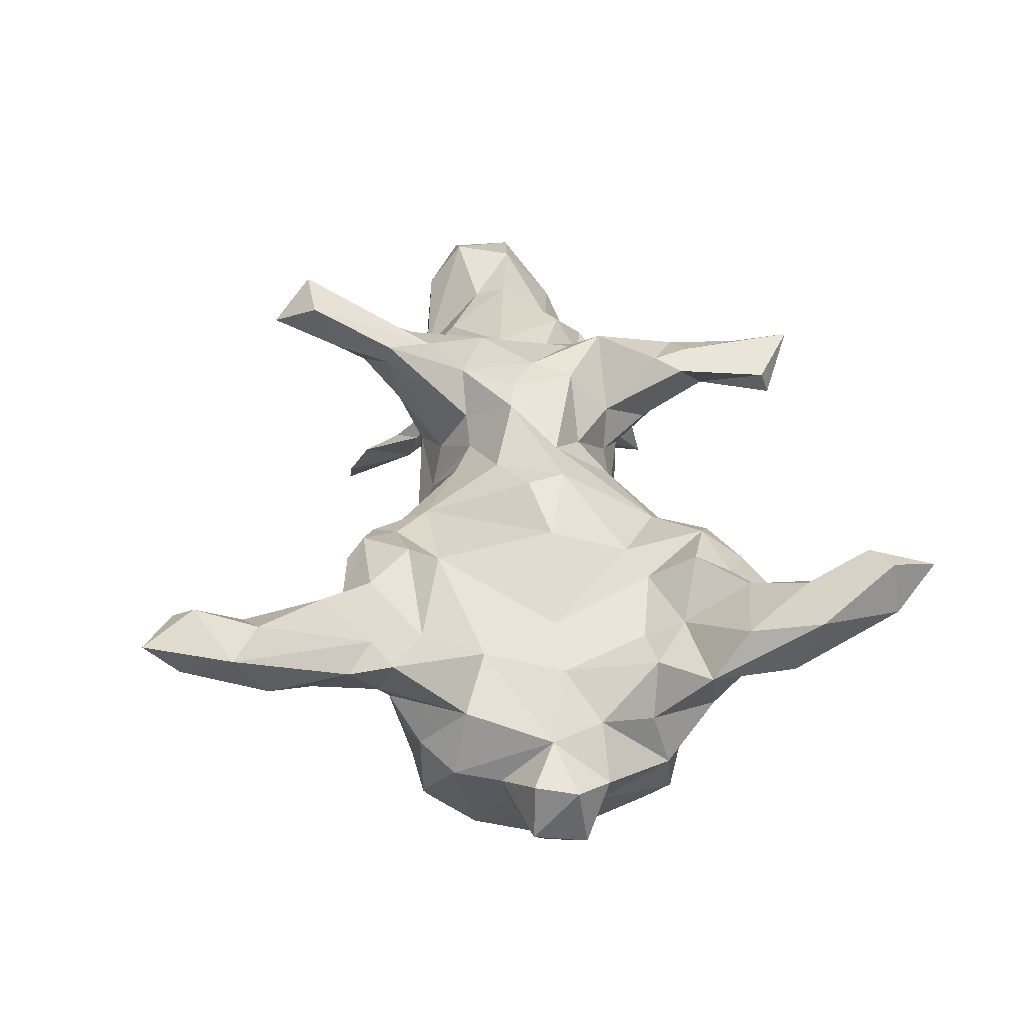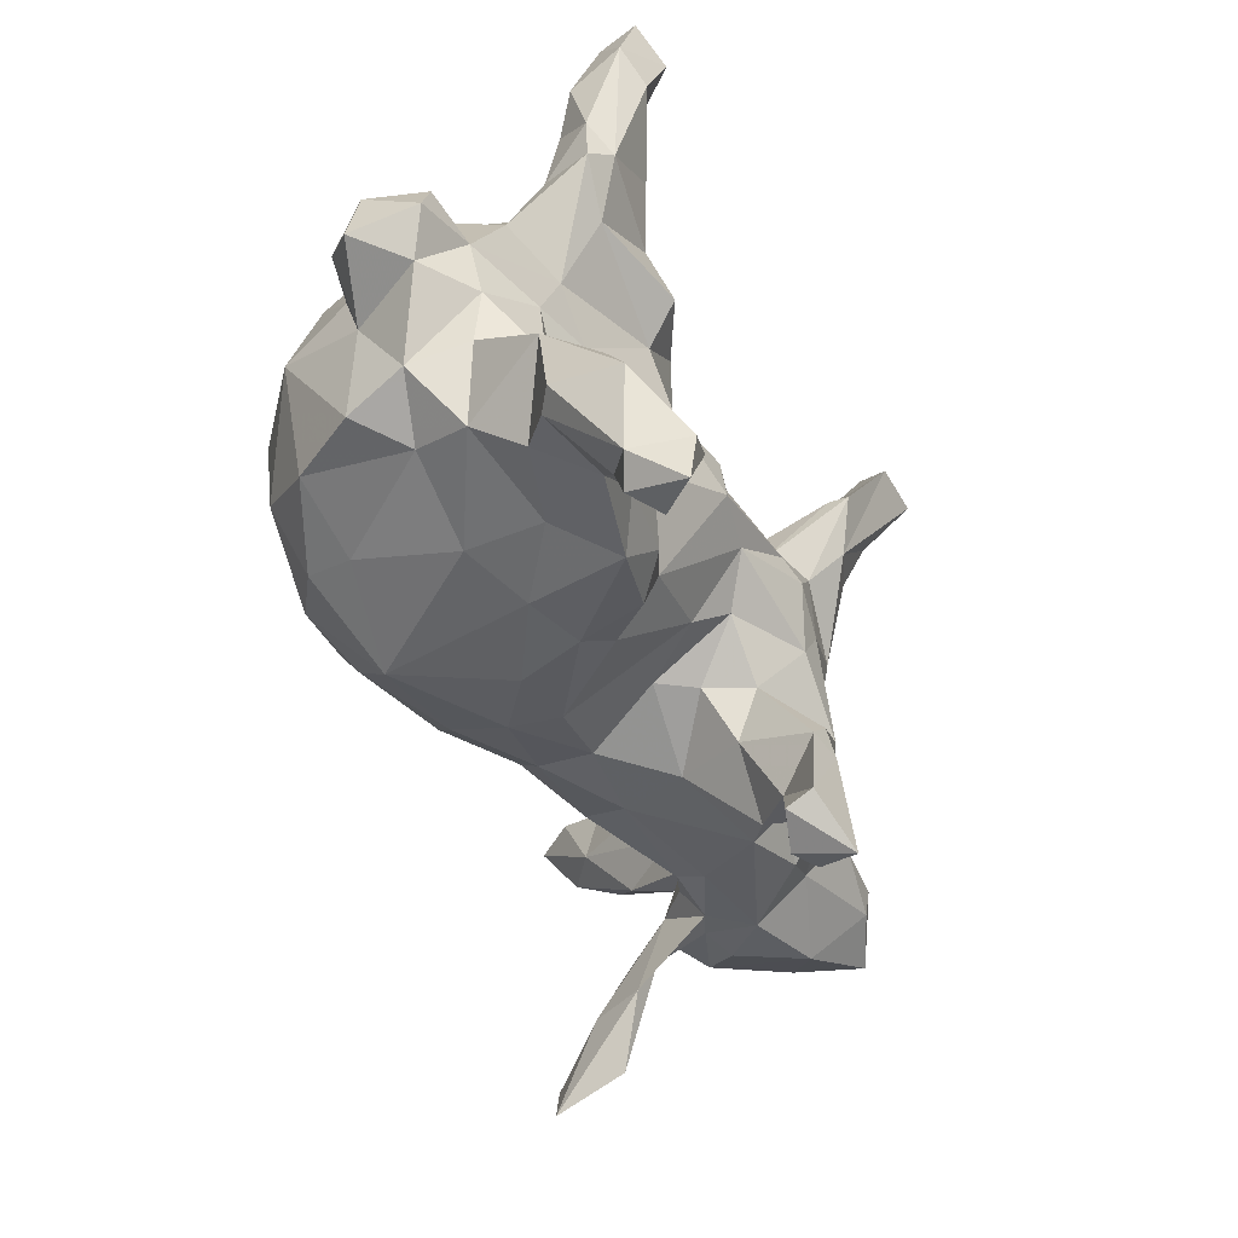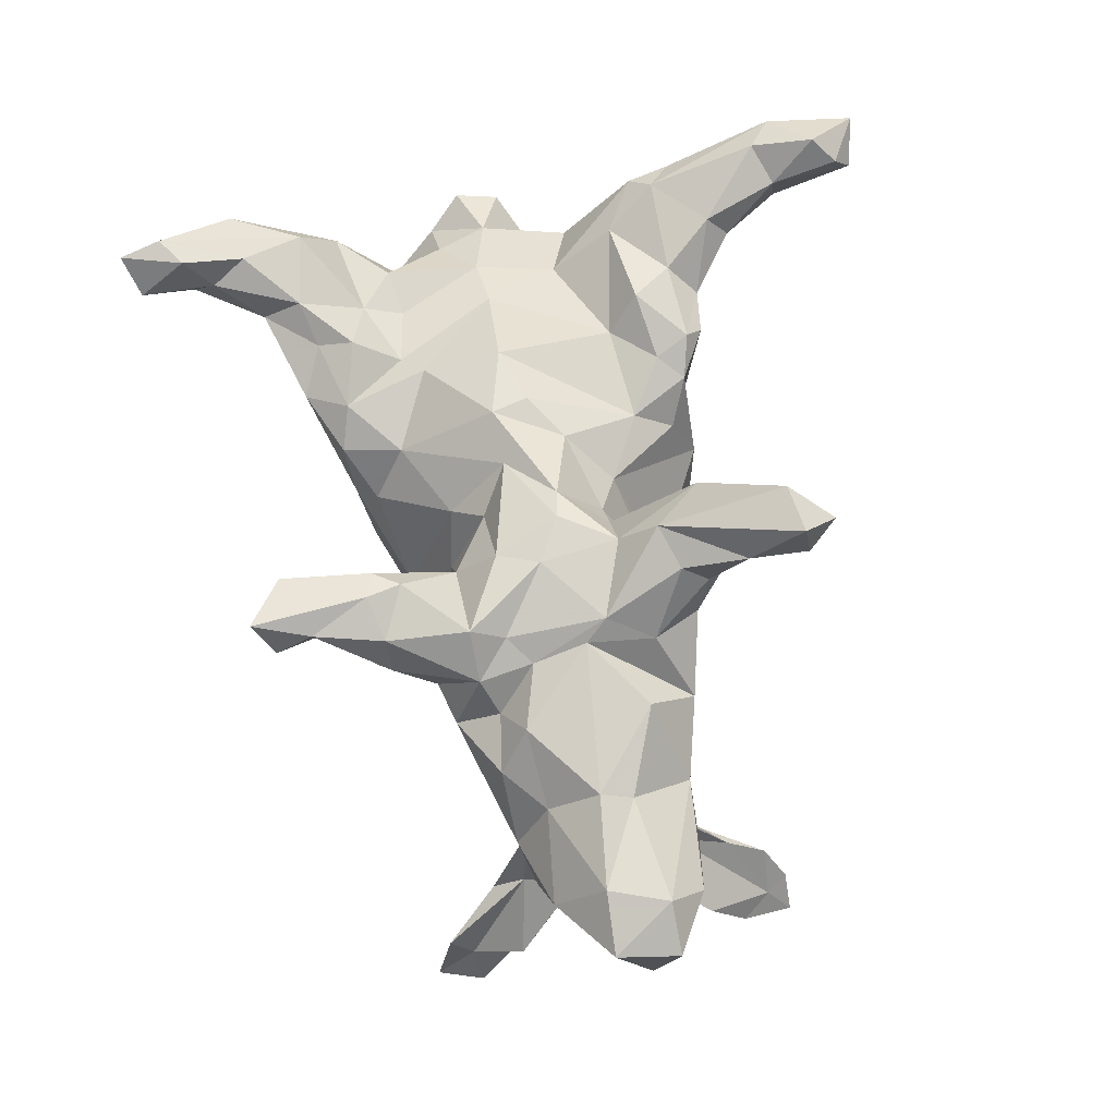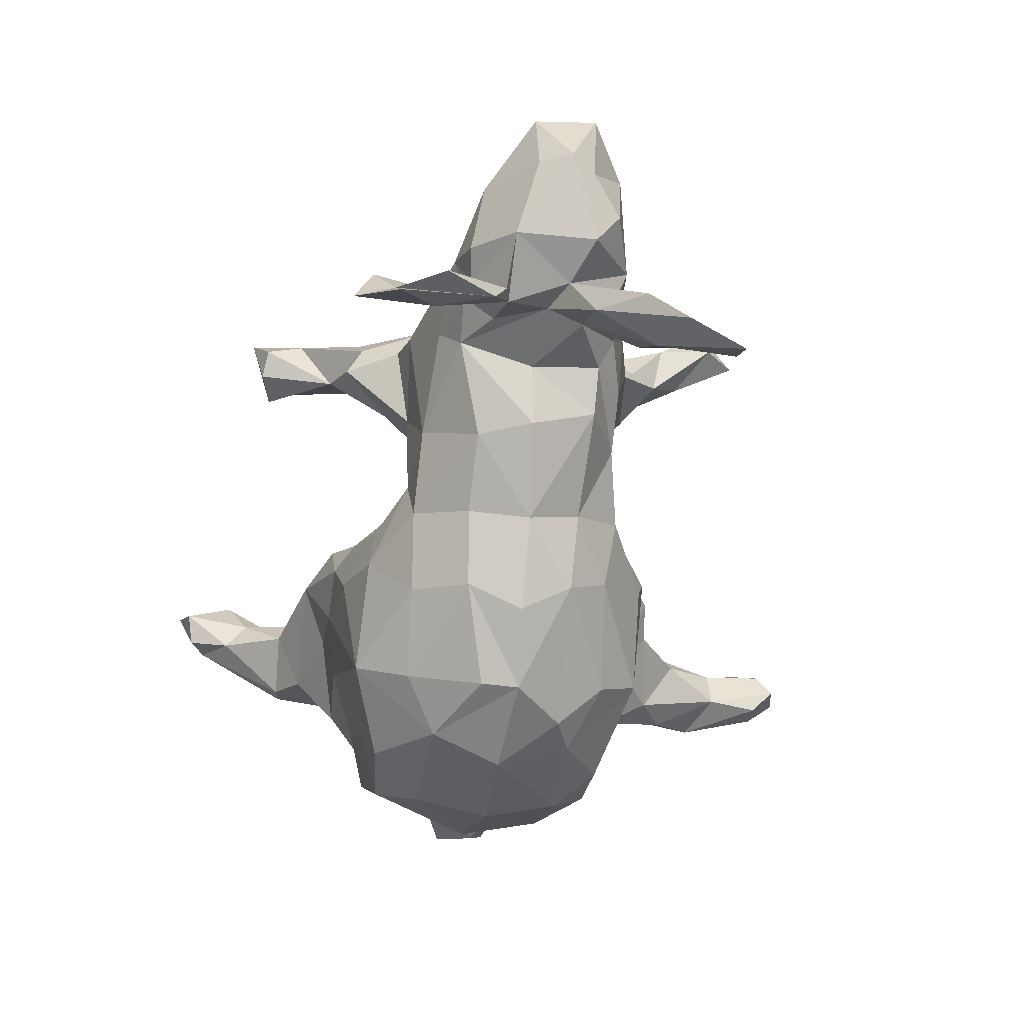
<metadata>
{"format":"obj","ext":"obj","renderer":"f3d","projection":"perspective","resolution":1024,"background":"white","views":[{"elev":36.2,"azim":-94.9,"up":"+Z"},{"elev":-55.9,"azim":-72.0,"up":"+Y"},{"elev":71.3,"azim":79.0,"up":"+Z"},{"elev":-53.4,"azim":82.9,"up":"+Z"}]}
</metadata>
<code>
v 0.8149 0.07893 0.1671
v 0.7992 -0.02535 0.1783
v 0.7337 0.07752 0.2097
v 0.7797 -0.01707 0.06544
v 0.8115 0.03715 0.04796
v 0.7743 0.08056 0.05026
v 0.6872 -0.1027 0.1158
v 0.7216 0.1295 0.001191
v 0.6974 -0.02017 0.2083
v 0.7143 0.1372 0.1416
v 0.7159 -0.2375 -0.3033
v 0.6085 0.1598 0.006654
v 0.6294 -0.1189 0.005219
v 0.6915 -0.3118 -0.2993
v 0.7053 0.2393 -0.2775
v 0.6921 0.3287 -0.334
v 0.6683 0.2885 -0.2716
v 0.665 -0.2822 -0.1806
v 0.702 0.09185 -0.04595
v 0.6773 -0.2444 -0.2356
v 0.5563 0.05282 0.1972
v 0.7001 -0.1608 -0.2012
v 0.6412 0.3265 -0.2789
v 0.6196 -0.05427 -0.1024
v 0.7023 -0.04742 -0.05148
v 0.5387 -0.08492 0.1513
v 0.6943 0.176 -0.1956
v 0.6056 0.2898 -0.2047
v 0.5899 -0.1908 -0.1353
v 0.6224 0.05563 -0.06676
v 0.6311 -0.07488 -0.1523
v 0.6396 -0.1785 -0.2184
v 0.6286 0.09717 -0.1566
v 0.5856 -0.04734 -0.08968
v 0.5787 -0.1122 -0.02271
v 0.5645 -0.1409 0.06342
v 0.5936 -0.1376 -0.1052
v 0.5227 0.1575 0.09799
v 0.6179 0.1995 -0.2327
v 0.4129 0.1107 0.2107
v 0.5379 -0.1214 -0.0107
v 0.5745 0.1321 -0.1056
v 0.5586 0.02565 -0.05262
v 0.5879 0.2233 -0.1583
v 0.5494 0.1321 -0.05317
v 0.5566 0.1829 -0.1462
v 0.5448 -0.0004559 0.2145
v 0.4178 -0.09583 0.2137
v 0.523 -0.06663 -0.04628
v 0.4649 -0.1467 0.152
v 0.3699 -0.131 0.1641
v 0.538 0.08976 -0.06064
v 0.4373 -0.1547 0.01833
v 0.4653 0.1589 0.01383
v 0.3926 0.1911 0.1303
v 0.4353 0.1343 -0.03292
v 0.3637 0.1825 -0.003466
v 0.4556 -0.1166 -0.02974
v 0.4362 0.01332 -0.05347
v 0.313 -0.06456 0.223
v 0.3244 -0.1557 0.2132
v 0.3108 0.1389 0.2299
v 0.2522 0.3958 0.3563
v 0.3011 0.02613 0.2433
v 0.2683 -0.1013 0.2444
v 0.3728 0.02235 -0.1377
v 0.273 -0.2901 0.1933
v 0.2737 0.0625 0.2684
v 0.243 0.3844 0.4306
v 0.2398 0.2399 0.266
v 0.2696 0.2187 0.2056
v 0.2599 0.1836 -0.0437
v 0.2988 -0.2224 0.157
v 0.3368 -0.07077 -0.137
v 0.2444 0.3003 0.3496
v 0.2291 0.1946 0.3147
v 0.3586 -0.2041 0.1163
v 0.221 -0.4695 0.2381
v 0.2414 -0.2936 0.2595
v 0.1629 -0.02366 0.2767
v 0.2469 -0.3149 0.1576
v 0.2208 -0.1931 0.0499
v 0.3736 0.1338 -0.09148
v 0.2152 -0.4082 0.2719
v 0.157 -0.2528 0.2784
v 0.2704 -0.1658 -0.05329
v 0.2089 0.4472 0.3662
v 0.1684 0.339 0.3304
v 0.184 -0.3453 0.2043
v 0.1476 0.1083 0.2775
v 0.2555 -0.1575 0.2719
v 0.2037 0.2883 0.2769
v 0.1567 0.1696 0.3334
v 0.1881 -0.5017 0.2992
v 0.1579 0.3743 0.4144
v 0.1163 -0.461 0.2204
v 0.1709 -0.3107 0.2869
v 0.1566 -0.2335 0.1522
v 0.1818 -0.4761 0.2092
v 0.1057 0.2433 0.3601
v 0.1427 0.2273 0.2286
v 0.1336 -0.09206 0.2647
v 0.212 0.1849 0.08846
v 0.08993 0.01783 0.2784
v 0.1257 -0.297 0.2676
v 0.1056 -0.4457 0.2635
v 0.1251 -0.1597 0.1921
v 0.1077 0.2455 0.3277
v 0.2262 0.036 -0.2199
v 0.1156 0.1529 0.132
v 0.03368 -0.09623 0.1825
v 0.1487 -0.1813 -0.06155
v 0.1004 0.1707 0.05212
v 0.09408 0.1061 0.2123
v 0.1434 0.2068 -0.1073
v 0.1057 -0.1534 0.1144
v 0.04303 0.02665 0.2623
v 0.05503 0.1026 0.1705
v 0.2029 0.1268 -0.1708
v 0.2114 -0.07267 -0.1984
v 0.08527 0.1917 -0.2126
v 0.1085 0.03602 -0.3331
v 0.06965 -0.1633 0.05357
v 0.1221 0.1231 -0.2767
v 0.156 -0.1678 -0.1482
v 0.1224 -0.06126 -0.2948
v 0.0286 -0.2382 -0.1474
v -0.0007478 0.1331 0.1542
v 0.09637 0.2014 -0.02821
v 0.03833 -0.2338 -0.06895
v -0.003037 -0.1482 0.1344
v -0.03819 -0.04806 0.2217
v -0.1103 0.192 0.1469
v -0.01346 0.04511 -0.4041
v 0.06143 -0.1579 -0.25
v -0.08428 -0.2666 0.04997
v -0.07049 0.0623 0.2127
v -0.06661 -0.1496 -0.3401
v -0.1465 0.01197 0.2239
v -0.1304 -0.05041 0.228
v -0.09766 0.2585 0.09887
v -0.1321 -0.2119 0.1259
v -0.07017 -0.2815 -0.09153
v -0.1618 0.2901 0.1501
v -0.2515 -0.01784 0.1912
v -0.08214 0.2984 0.006
v -0.1565 -0.3088 0.1115
v -0.002374 0.2732 -0.1148
v -0.01856 -0.02058 -0.3971
v -0.12 -0.3012 0.009672
v -0.2607 -0.1479 0.1517
v -0.1073 0.1296 -0.3854
v -0.1982 0.306 0.02281
v -0.2264 0.307 0.1811
v -0.1133 -0.2433 -0.2779
v -0.2433 0.3366 0.1516
v -0.219 -0.2882 0.1532
v -0.1996 0.2491 0.1709
v -0.1237 0.2763 -0.2482
v -0.07592 0.207 -0.3164
v -0.3395 -0.3197 0.1543
v -0.151 -0.09355 -0.3959
v -0.2659 0.1795 0.1587
v -0.2941 -0.2833 -0.09512
v -0.1814 0.157 -0.3689
v -0.3409 0.2917 0.06689
v -0.3236 -0.2603 0.1777
v -0.3207 0.3471 0.1363
v -0.3041 0.2316 0.2105
v -0.4115 -0.3382 0.1822
v -0.3051 0.2949 -0.04219
v -0.2003 -0.3031 -0.0357
v -0.3005 -0.1832 0.1207
v -0.4625 0.2185 0.1503
v -0.2677 -0.1923 -0.336
v -0.3195 -0.3106 0.02878
v -0.4235 0.3829 0.2056
v -0.1851 0.02899 -0.4246
v -0.4117 0.4193 0.1606
v -0.4069 -0.1644 0.07773
v -0.2627 -0.3564 0.1208
v -0.3561 0.2999 0.183
v -0.4151 -0.2304 0.1092
v -0.4563 -0.4758 0.216
v -0.4792 0.5182 0.1448
v -0.4724 -0.5181 0.2878
v -0.4536 -0.5976 0.2317
v -0.4868 -0.4183 0.2369
v -0.4346 -0.2361 -0.114
v -0.4685 0.5099 0.2086
v -0.4762 -0.5125 0.1742
v -0.2889 -0.2169 -0.2637
v -0.4919 -0.5862 0.1914
v -0.2963 0.2258 -0.3068
v -0.5071 -0.6203 0.2783
v -0.4838 0.6514 0.1948
v -0.4868 -0.1766 0.08402
v -0.4775 0.6213 0.2322
v -0.4603 0.3668 0.09253
v -0.3944 -0.0108 0.1044
v -0.4162 -0.403 0.1415
v -0.4717 0.2774 0.03117
v -0.4379 0.1135 0.08222
v -0.5091 0.5838 0.2671
v -0.3413 -0.1064 -0.3716
v -0.3461 0.1543 -0.3511
v -0.4058 0.2178 -0.2622
v -0.4213 0.2508 -0.09321
v -0.5195 -0.5508 0.2911
v -0.4585 -0.3547 0.0541
v -0.4967 0.6109 0.1497
v -0.4701 -0.2792 -0.0269
v -0.5351 -0.5622 0.2052
v -0.5517 0.6126 0.1752
v -0.5551 0.6665 0.2326
v -0.5303 0.4824 0.2419
v -0.5623 0.4733 0.1326
v -0.4767 -0.01946 0.06789
v -0.5094 0.2944 0.07855
v -0.537 -0.3178 0.182
v -0.5225 0.4045 0.1042
v -0.3581 0.02615 -0.3822
v -0.5573 -0.394 0.1132
v -0.5621 0.342 0.1584
v -0.4982 0.2262 -0.167
v -0.5302 0.1512 0.03147
v -0.4135 -0.1808 -0.292
v -0.5472 0.2703 0.1562
v -0.5171 0.3034 0.1878
v -0.5849 0.5237 0.217
v -0.5206 -0.3987 0.0939
v -0.5753 -0.4299 0.22
v -0.5117 0.2287 -0.04236
v -0.5585 -0.257 0.1003
v -0.4938 -0.2068 -0.192
v -0.5297 -0.1659 -0.00218
v -0.5481 -0.07758 -0.1644
v -0.5569 0.1743 -0.07517
v -0.4869 0.1364 -0.2579
v -0.4907 -0.00425 -0.3008
v -0.5501 -0.07625 0.01289
v -0.5544 0.08186 -0.1446
v -0.5362 -0.194 -0.0961
v -0.5494 0.01003 -0.1879
v -0.6238 -0.08119 -0.05572
v -0.5765 0.09555 -0.08172
v -0.6556 0.04752 -0.02804
v -0.582 0.009721 0.003215
v -0.6172 0.02165 -0.1843
v -0.6745 -0.02373 -0.03053
v -0.6727 0.04962 -0.1224
v -0.6704 -0.0398 -0.1405
f 155 192 175
f 160 152 165
f 109 126 122
f 22 37 20
f 31 32 34
f 29 18 37
f 18 20 37
f 155 175 162
f 17 28 44
f 40 55 64
f 28 23 39
f 15 27 33
f 42 27 17
f 15 33 39
f 33 52 39
f 42 17 44
f 39 46 28
f 124 122 134
f 124 134 152
f 165 178 206
f 134 122 126
f 134 126 149
f 149 162 134
f 152 134 178
f 134 162 178
f 165 152 178
f 149 126 138
f 138 162 149
f 24 22 31
f 32 31 11
f 32 29 34
f 181 161 201
f 106 97 105
f 89 106 105
f 84 79 97
f 183 234 220
f 167 173 183
f 170 167 183
f 161 167 170
f 161 157 167
f 167 157 173
f 97 85 105
f 151 140 145
f 145 140 139
f 140 137 139
f 132 117 140
f 117 137 140
f 117 132 104
f 102 104 132
f 102 132 111
f 102 80 104
f 145 133 163
f 145 139 133
f 80 90 104
f 90 100 114
f 90 93 100
f 228 174 229
f 203 163 174
f 169 182 174
f 169 174 163
f 163 158 169
f 174 182 229
f 211 196 185
f 196 190 185
f 190 196 198
f 187 193 191
f 213 232 223
f 191 193 213
f 191 213 231
f 201 191 231
f 184 187 191
f 223 232 234
f 220 234 232
f 184 170 188
f 170 183 220
f 188 170 220
f 201 170 184
f 100 95 88
f 69 87 95
f 229 216 230
f 216 204 230
f 216 190 204
f 190 198 204
f 204 215 230
f 204 198 215
f 198 196 215
f 193 195 213
f 195 209 213
f 193 187 195
f 195 186 209
f 187 186 195
f 213 209 232
f 186 188 209
f 184 186 187
f 209 220 232
f 209 188 220
f 186 184 188
f 76 75 93
f 228 224 219
f 224 221 219
f 229 224 228
f 137 128 133
f 133 158 163
f 145 163 200
f 174 228 203
f 203 228 226
f 203 226 248
f 68 93 90
f 68 90 80
f 90 114 117
f 104 90 117
f 117 114 118
f 117 118 137
f 118 128 137
f 139 137 133
f 200 163 203
f 200 203 218
f 218 203 248
f 60 64 68
f 65 68 80
f 218 248 241
f 61 65 91
f 61 60 65
f 65 60 68
f 80 102 91
f 107 102 111
f 107 111 116
f 111 132 131
f 142 132 140
f 142 140 151
f 151 145 200
f 169 154 182
f 158 154 169
f 88 108 100
f 88 92 108
f 93 95 100
f 69 95 93
f 88 63 92
f 93 75 69
f 224 230 217
f 229 230 224
f 229 177 216
f 182 177 229
f 87 88 95
f 87 63 88
f 63 69 75
f 69 63 87
f 190 179 185
f 177 190 216
f 190 177 179
f 217 230 214
f 211 217 214
f 211 185 217
f 215 196 214
f 196 211 214
f 230 215 214
f 162 175 205
f 138 155 162
f 135 155 138
f 126 125 135
f 24 37 22
f 178 205 222
f 205 178 162
f 138 126 135
f 109 120 126
f 30 43 33
f 222 206 178
f 109 122 124
f 119 109 124
f 33 43 52
f 27 30 33
f 27 42 30
f 165 206 194
f 159 165 194
f 159 160 165
f 124 152 160
f 121 124 160
f 46 52 45
f 127 130 143
f 112 123 130
f 123 112 82
f 86 82 112
f 86 77 82
f 91 102 107
f 131 132 142
f 173 151 200
f 180 173 200
f 180 200 218
f 65 80 91
f 85 91 107
f 85 107 105
f 98 105 107
f 142 151 157
f 157 151 173
f 173 180 183
f 183 180 197
f 180 218 197
f 234 183 197
f 197 218 241
f 236 197 241
f 234 197 236
f 212 234 236
f 67 61 79
f 79 61 91
f 79 91 85
f 97 79 85
f 89 105 98
f 147 142 157
f 212 210 234
f 210 223 234
f 79 84 67
f 67 84 89
f 106 89 96
f 147 157 181
f 157 161 181
f 210 176 181
f 181 201 210
f 84 78 89
f 89 78 99
f 89 99 96
f 53 77 86
f 36 77 53
f 36 50 77
f 36 7 26
f 7 9 26
f 2 9 7
f 244 237 249
f 2 3 9
f 2 1 3
f 5 1 2
f 242 244 249
f 242 239 244
f 239 242 238
f 1 6 10
f 3 1 10
f 238 225 239
f 113 103 129
f 71 57 103
f 55 57 71
f 55 54 57
f 38 54 55
f 10 12 38
f 38 3 10
f 208 207 225
f 208 171 194
f 237 235 243
f 30 34 43
f 34 24 31
f 30 25 34
f 34 25 24
f 5 25 19
f 239 206 222
f 83 109 119
f 83 66 109
f 83 59 66
f 56 59 83
f 52 43 59
f 45 30 42
f 12 30 45
f 12 19 30
f 12 8 19
f 30 19 25
f 8 5 19
f 5 8 6
f 207 206 239
f 207 194 206
f 119 124 121
f 115 119 121
f 72 119 115
f 72 83 119
f 72 56 83
f 45 52 54
f 45 42 44
f 208 194 207
f 148 121 159
f 227 189 235
f 192 189 227
f 192 164 189
f 155 172 164
f 155 143 172
f 127 143 155
f 127 112 130
f 125 112 127
f 240 227 235
f 103 113 110
f 62 55 71
f 40 38 55
f 233 208 225
f 128 146 141
f 70 71 92
f 64 62 68
f 248 250 245
f 248 247 250
f 99 78 94
f 99 94 96
f 141 146 144
f 144 146 153
f 144 153 156
f 156 153 166
f 153 171 166
f 166 171 202
f 171 208 202
f 199 166 202
f 62 71 70
f 92 71 101
f 101 103 110
f 202 208 233
f 226 202 233
f 226 233 238
f 55 62 64
f 108 110 114
f 110 113 118
f 114 110 118
f 118 113 128
f 133 128 141
f 226 238 248
f 248 238 246
f 21 40 47
f 47 40 64
f 248 246 247
f 48 47 64
f 48 64 60
f 241 248 245
f 250 247 251
f 252 245 250
f 250 251 252
f 48 60 51
f 71 103 101
f 176 210 212
f 164 176 212
f 172 176 164
f 181 176 172
f 150 181 172
f 147 181 150
f 98 81 89
f 81 67 89
f 147 136 142
f 136 147 150
f 82 81 98
f 73 81 82
f 73 67 81
f 61 67 73
f 243 212 236
f 136 131 142
f 98 107 116
f 73 77 61
f 51 61 77
f 237 243 245
f 236 241 243
f 123 111 131
f 116 111 123
f 61 51 60
f 243 241 245
f 125 86 112
f 86 58 53
f 41 53 58
f 41 36 53
f 41 35 36
f 13 36 35
f 240 237 244
f 240 235 237
f 13 7 36
f 4 2 7
f 5 2 4
f 239 240 244
f 222 240 239
f 52 59 56
f 54 52 56
f 6 8 10
f 207 239 225
f 129 72 115
f 129 103 72
f 56 72 57
f 54 56 57
f 12 45 54
f 38 12 54
f 10 8 12
f 115 121 148
f 129 115 148
f 146 148 159
f 235 189 243
f 5 6 1
f 103 57 72
f 143 150 172
f 130 150 143
f 11 20 14
f 16 15 39
f 17 15 16
f 201 184 191
f 223 231 213
f 185 221 217
f 221 224 217
f 63 75 92
f 76 70 75
f 93 68 76
f 201 161 170
f 210 231 223
f 84 97 94
f 94 97 106
f 210 201 231
f 94 78 84
f 94 106 96
f 177 182 168
f 177 168 179
f 179 168 199
f 185 179 199
f 185 199 221
f 75 70 92
f 108 92 101
f 158 144 154
f 154 144 156
f 154 156 168
f 156 166 168
f 182 154 168
f 168 166 199
f 199 202 219
f 221 199 219
f 62 70 76
f 101 110 108
f 141 144 133
f 133 144 158
f 219 202 226
f 228 219 226
f 68 62 76
f 114 100 108
f 31 20 11
f 22 20 31
f 23 16 39
f 27 15 17
f 28 17 23
f 14 20 18
f 32 14 29
f 11 14 32
f 44 46 45
f 44 28 46
f 39 52 46
f 121 160 159
f 175 192 227
f 164 192 155
f 155 135 127
f 175 227 205
f 125 127 135
f 126 120 125
f 74 125 120
f 74 86 125
f 41 34 29
f 37 41 29
f 37 35 41
f 205 240 222
f 205 227 240
f 74 120 109
f 66 74 109
f 58 86 74
f 66 58 74
f 49 34 41
f 24 35 37
f 25 13 35
f 25 7 13
f 25 4 7
f 5 4 25
f 59 58 66
f 43 58 59
f 49 58 43
f 43 34 49
f 49 41 58
f 171 159 194
f 129 148 146
f 128 129 146
f 153 159 171
f 153 146 159
f 247 246 251
f 50 48 51
f 113 129 128
f 233 225 238
f 9 3 21
f 3 38 21
f 21 38 40
f 238 242 246
f 246 242 251
f 251 242 249
f 47 9 21
f 237 252 249
f 251 249 252
f 9 47 26
f 26 47 48
f 36 26 50
f 50 26 48
f 252 237 245
f 50 51 77
f 82 98 116
f 82 116 123
f 130 123 131
f 77 73 82
f 130 131 136
f 130 136 150
f 164 212 189
f 189 212 243
f 14 18 29
f 24 25 35
f 17 16 23

</code>
